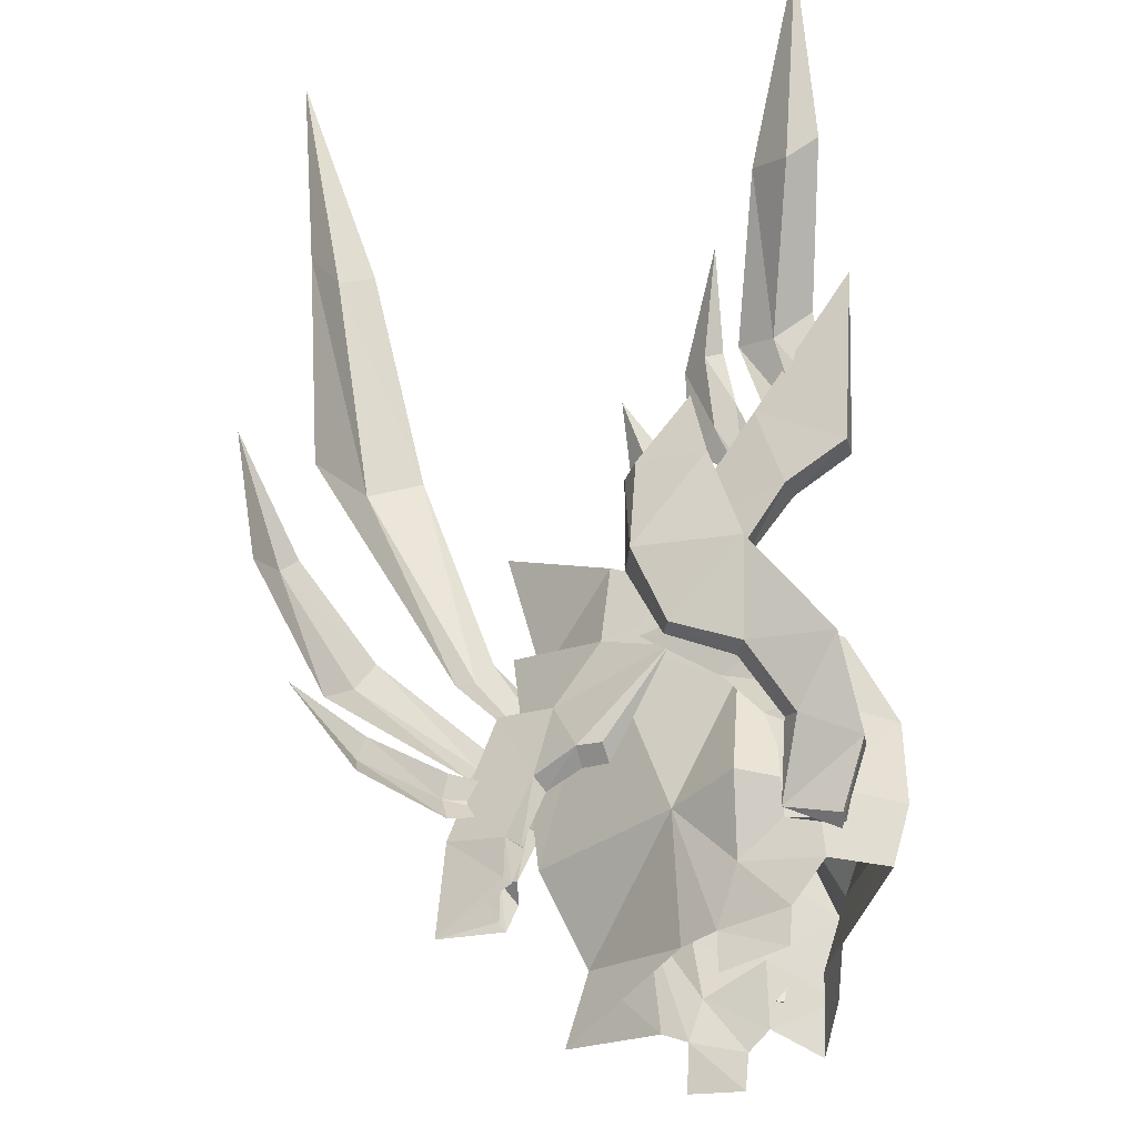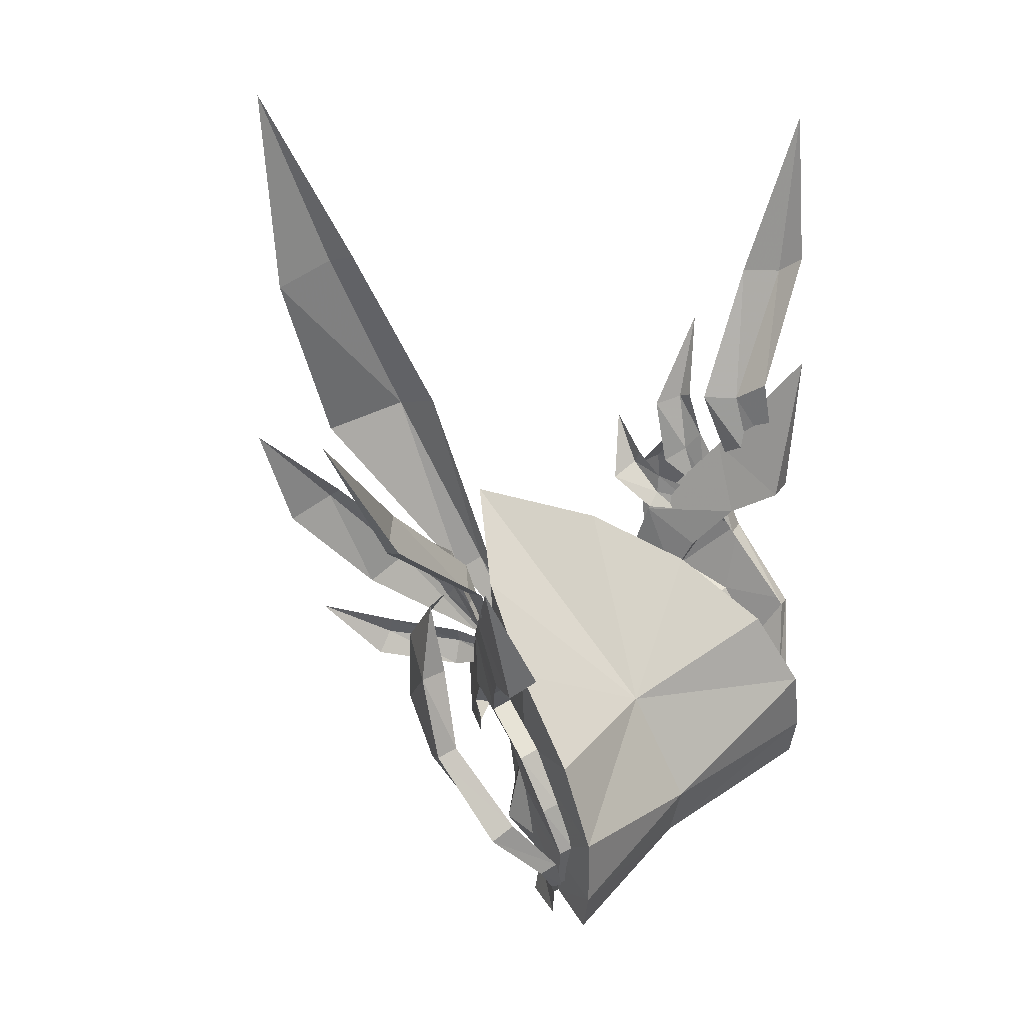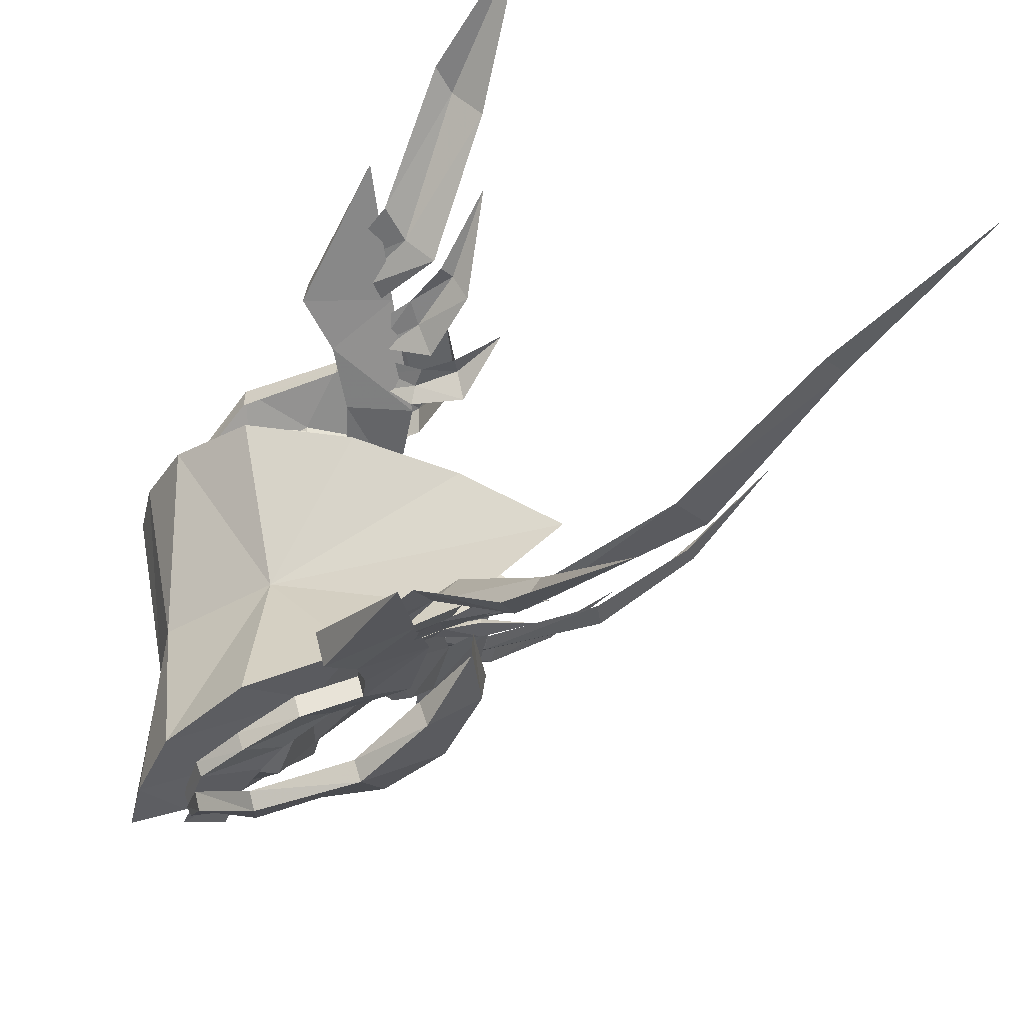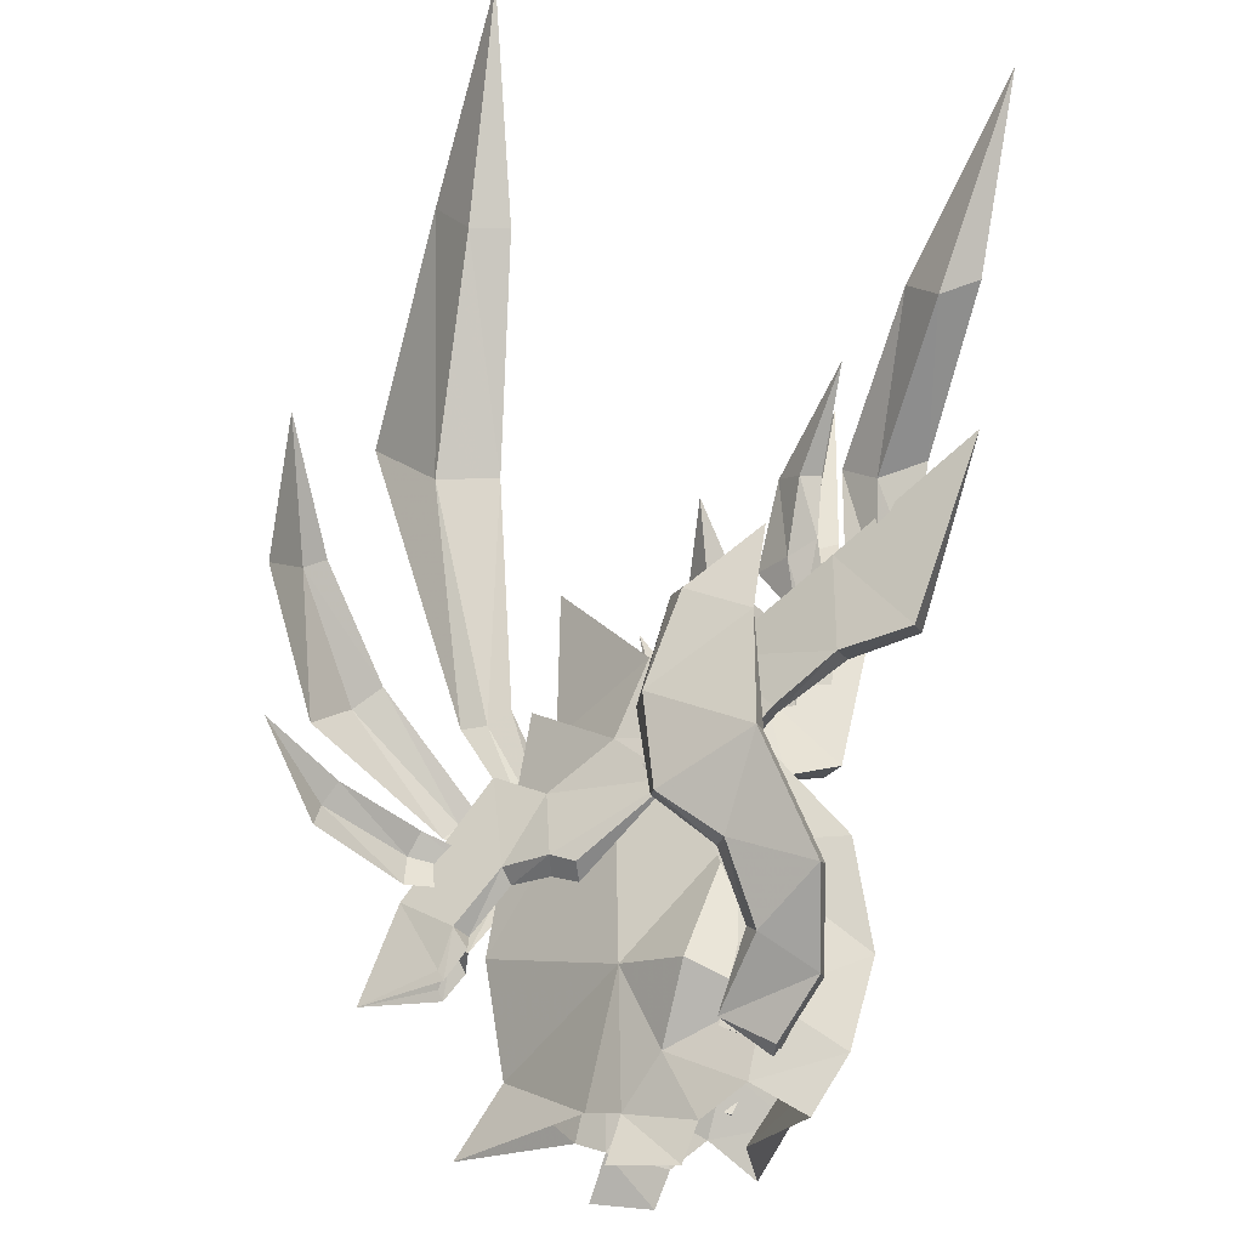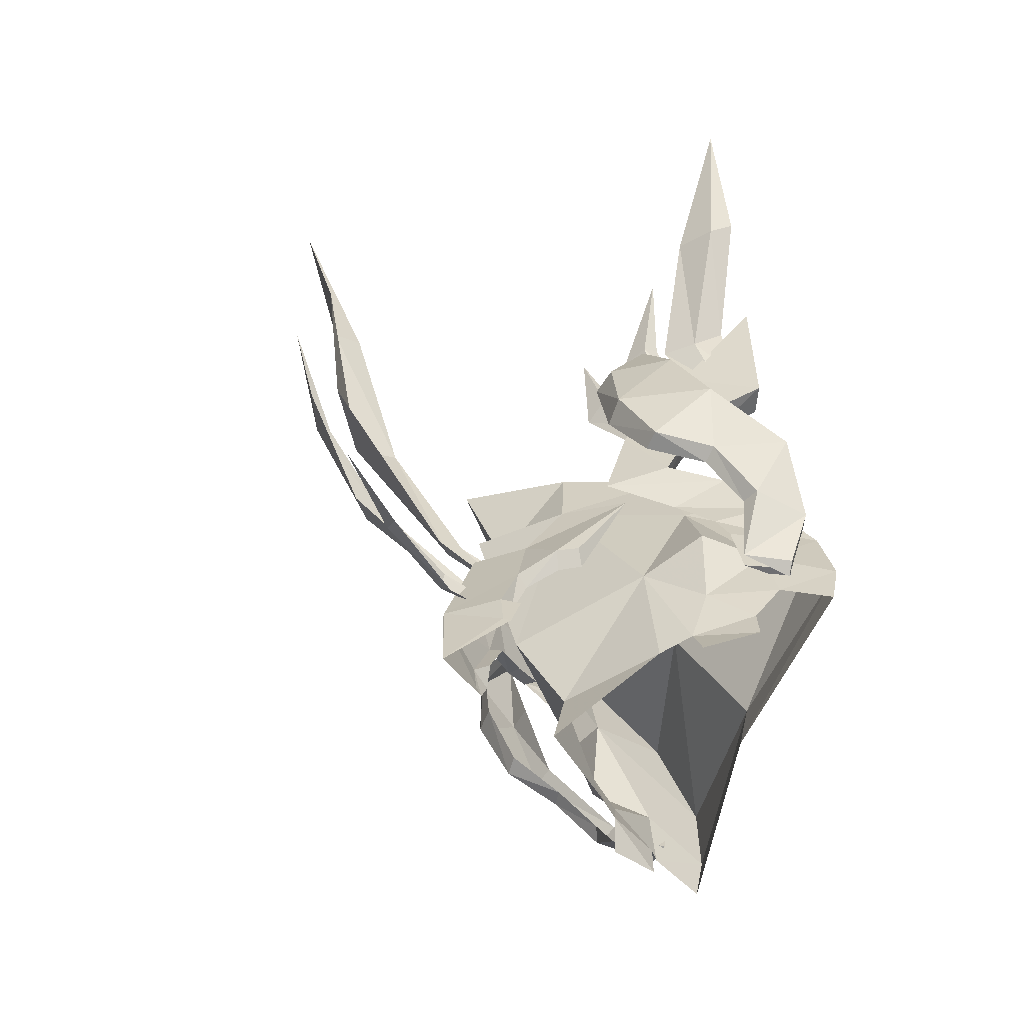
<metadata>
{"format":"obj","ext":"obj","renderer":"f3d","projection":"perspective","resolution":1024,"background":"white","views":[{"elev":57.3,"azim":-174.1,"up":"+Y"},{"elev":40.0,"azim":-132.9,"up":"+Z"},{"elev":-40.7,"azim":-23.0,"up":"+Y"},{"elev":71.5,"azim":-157.9,"up":"+Y"},{"elev":-63.8,"azim":164.9,"up":"+Z"}]}
</metadata>
<code>
g common_shoulder_93550
v 3.846 -4.987 6.134
v 3.399 -4.989 2.688
v 7.624 -2.028 4.956
v 7.459 -2.885 7.661
v 9.239 0.7911 4.975
v 10.88 0.9319 9.306
v 2.961 -4.803 -3.644
v 0.9167 -6.344 -1.277
v 0.5961 -6.808 -3.612
v 1.3 -5.384 -5.15
v 1.288 -5.454 -6.494
v 3.208 -4.467 -7.213
v 3.3 -3.951 -5.618
v 4.215 -2.939 -5.865
v 4.993 -3.718 -1.617
v -1.703 -7.556 -2.003
v -1.351 -7.632 -4.119
v -1.703 -7.556 -2.003
v -1.325 -0.1128 -1.708
v -0.781 -0.06633 -4.445
v -1.351 -7.632 -4.119
v 3.328 5.414 6.086
v 7.242 3.625 7.632
v 7.285 3.407 4.925
v 2.78 5.729 2.632
v 2.314 5.557 -3.703
v 0.5931 5.946 -5.215
v -0.3131 6.548 -3.785
v 0.1333 6.57 -1.349
v 0.573 5.99 -6.559
v 2.76 4.706 -5.668
v 2.606 5.182 -7.268
v 4.466 4.711 -1.666
v 3.795 3.785 -5.904
v -2.305 6.958 -4.13
v -2.673 7.058 -2.031
v -2.673 7.058 -2.031
v -2.305 6.958 -4.13
v 10.88 0.9319 9.306
v 1.511 0.13 2.414
v 7.459 -2.885 7.661
v 8.578 0.7343 -2.246
v 0.239 -6.34 4.051
v -1.586 -7.226 0.9642
v 0.239 -6.34 4.051
v -1.586 -7.226 0.9642
v 10.25 0.8775 5.423
v 3.846 -4.987 6.134
v 6.633 0.5679 -5.489
v 7.097 0.6074 -8.23
v 3.466 -5.949 -1.114
v 7.242 3.625 7.632
v -0.4881 6.494 3.984
v -2.337 6.805 0.8988
v -0.4881 6.494 3.984
v -2.337 6.805 0.8988
v 3.328 5.414 6.086
v 2.67 6.791 -1.187
f 1 2 3
f 3 4 1
f 4 3 5
f 5 6 4
f 7 8 9
f 9 10 7
f 11 12 13
f 13 10 11
f 13 14 15
f 15 7 13
f 9 8 16
f 16 17 9
f 18 19 20
f 20 21 18
f 22 23 24
f 24 25 22
f 23 6 5
f 5 24 23
f 26 27 28
f 28 29 26
f 30 27 31
f 31 32 30
f 31 26 33
f 33 34 31
f 28 35 36
f 36 29 28
f 37 38 20
f 20 19 37
f 39 40 41
f 3 15 42
f 2 43 44
f 1 43 2
f 45 40 46
f 5 3 47
f 44 8 2
f 46 40 19
f 44 16 8
f 40 48 41
f 13 7 10
f 3 42 47
f 3 2 15
f 15 49 42
f 14 49 15
f 14 50 49
f 2 51 15
f 2 8 51
f 51 7 15
f 51 8 7
f 40 45 48
f 19 18 46
f 40 39 52
f 33 24 42
f 53 25 54
f 53 22 25
f 40 55 56
f 24 5 47
f 29 54 25
f 40 56 19
f 36 54 29
f 57 40 52
f 26 31 27
f 42 24 47
f 25 24 33
f 49 33 42
f 49 34 33
f 50 34 49
f 58 25 33
f 29 25 58
f 26 58 33
f 29 58 26
f 55 40 57
f 37 19 56
g Object04
v 4.292 -8.012 1.711
v 6.503 -7.273 2.464
v 6.527 -8.091 2.42
v 4.261 -8.719 1.851
v 7.808 -6.679 4.834
v 7.897 -7.803 5.022
v 1.695 -10.08 1.964
v 1.395 -9.445 2.226
v 0.06854 -8.12 -0.4673
v 0.3075 -8.869 -0.5516
v 5.989 -9.195 8.173
v 5.746 -8.053 7.952
v 4.395 -9.054 5.023
v 4.729 -9.842 4.893
v 0.4364 -7.17 -2.907
v 0.5699 -7.712 -2.649
v 2.643 -8.159 -0.01027
v 2.409 -8.861 -0.1729
v 2.319 -7.096 -2.483
v 6.475 -6.912 11.15
v 6.501 -7.942 11.09
v 7.976 -7.569 8.378
v 8.128 -6.467 8.382
f 59 60 61
f 61 62 59
f 61 60 63
f 63 64 61
f 65 66 67
f 67 68 65
f 69 70 71
f 71 72 69
f 72 71 66
f 66 65 72
f 68 67 73
f 73 74 68
f 75 76 77
f 77 68 74
f 78 79 80
f 80 81 78
f 64 63 81
f 81 80 64
f 74 73 77
f 69 79 70
f 62 76 75
f 75 59 62
f 79 69 80
f 69 72 64
f 64 80 69
f 64 72 61
f 61 72 62
f 62 65 76
f 76 65 68
f 76 68 77
f 72 65 62
g Object02
v 2.866 8.626 1.711
v 2.715 9.317 1.851
v 5.055 9.084 2.42
v 5.17 8.274 2.464
v 6.454 9.033 5.022
v 6.557 7.91 4.834
v -0.04496 10.22 1.964
v -1.144 8.431 -0.5516
v -1.252 7.652 -0.4673
v -0.1697 9.183 2.226
v 4.337 10.08 8.173
v 2.986 10.5 4.893
v 2.79 9.67 5.023
v 4.292 8.913 7.952
v -0.6882 7.335 -2.649
v -0.7276 6.779 -2.907
v 1.278 8.129 -0.01027
v 1.14 7.026 -2.483
v 0.9291 8.78 -0.1729
v 1.14 7.026 -2.483
v -0.6882 7.335 -2.649
v -1.144 8.431 -0.5516
v 5.204 7.913 11.15
v 6.909 7.756 8.382
v 6.572 8.816 8.378
v 5.054 8.932 11.09
v -0.7276 6.779 -2.907
v 5.054 8.932 11.09
v 5.054 8.932 11.09
v 6.572 8.816 8.378
v 4.337 10.08 8.173
v 6.454 9.033 5.022
v 2.986 10.5 4.893
v 5.055 9.084 2.42
v 2.715 9.317 1.851
v 0.9291 8.78 -0.1729
v -0.04496 10.22 1.964
f 82 83 84
f 84 85 82
f 84 86 87
f 87 85 84
f 88 89 90
f 90 91 88
f 92 93 94
f 94 95 92
f 93 88 91
f 91 94 93
f 89 96 97
f 97 90 89
f 98 99 100
f 101 102 103
f 104 105 106
f 106 107 104
f 86 106 105
f 105 87 86
f 102 101 108
f 92 95 109
f 83 82 98
f 98 100 83
f 110 111 112
f 112 111 113
f 113 114 112
f 113 115 114
f 115 116 114
f 116 117 118
f 117 103 118
f 117 101 103
f 114 116 118
g Object09
v 8.829 -1.022 2.832
v 8.062 -2.353 0.8549
v 9.204 -1.118 0.2119
v 10.52 0.4379 3.008
v 11.62 0.9495 -1.671
v 9.865 -0.9582 -1.988
v 9.758 -0.9257 -3.371
v 11.56 0.99 -5.109
v 7.272 -2.735 0.8955
v 6.928 -2.215 0.4615
v 7.75 -1.763 0.3824
v 8.736 -0.8351 -0.14
v 9.304 -0.5541 -2.032
v 9.218 -1.34 -2.528
v 9.505 -1.101 -3.629
v 8.63 2.485 2.807
v 10.5 1.18 2.997
v 8.993 2.57 0.186
v 7.684 3.703 0.8202
v 11.62 1.041 -1.671
v 9.653 2.432 -2.007
v 11.56 0.99 -5.109
v 9.552 2.364 -3.39
v 6.851 4.006 0.8569
v 7.448 3.077 0.3547
v 6.574 3.449 0.429
v 8.551 2.234 -0.1592
v 9.146 1.976 -2.046
v 9.258 2.508 -3.644
v 8.939 2.738 -2.545
v 7.624 -2.028 4.956
v 5.571 -3.832 4.117
v 5.02 4.985 4.067
v 7.285 3.407 4.925
v 18.72 5.326 18.25
v 18.02 3.084 18.99
v 16.04 1.048 11.37
v 17.52 3.988 10.56
v 16.82 2.744 19.6
v 14.2 0.7073 12.29
v 11.44 0.4129 4.638
v 12.01 1.26 3.99
v 10.91 0.5079 5.339
v 8.391 0.5014 2.179
v 8.601 0.7148 1.681
v 8.149 0.7025 2.731
v 18.06 3.874 6.256
v 15.26 1.897 3.174
v 15.97 3.305 1.972
v 18.65 5.697 5.509
v 14.66 1.85 4.206
v 17.51 3.72 6.821
v 10.96 0.5904 1.313
v 11.18 1.102 0.636
v 10.81 0.7293 1.99
v 8.326 0.4888 1.142
v 8.189 0.685 0.611
v 8.468 0.7086 1.719
v 14.6 3.46 -0.2813
v 11.92 1.418 -0.3498
v 11.61 1.943 -1.294
v 14.44 4.224 -1.079
v 14.41 3.453 0.5932
v 11.81 1.633 0.504
v 9.846 0.8054 0.03755
v 9.659 0.9438 -0.4537
v 10.04 1.024 0.5077
v 8.46 0.3602 0.5133
v 8.242 0.5101 0.08561
v 8.672 0.5721 0.9748
v 20.27 4.555 26.69
v 19.83 6.36 9.979
v 16.85 5.569 1.151
f 119 120 121
f 121 122 119
f 123 122 121
f 121 124 123
f 123 124 125
f 125 126 123
f 127 128 129
f 129 120 127
f 120 129 130
f 130 121 120
f 121 130 131
f 131 124 121
f 124 132 133
f 133 125 124
f 134 135 136
f 136 137 134
f 138 139 136
f 136 135 138
f 138 140 141
f 141 139 138
f 142 137 143
f 143 144 142
f 137 136 145
f 145 143 137
f 136 139 146
f 146 145 136
f 139 141 147
f 147 148 139
f 119 149 150
f 119 150 120
f 127 150 128
f 124 131 132
f 125 133 126
f 120 150 127
f 134 151 152
f 134 137 151
f 142 144 151
f 139 148 146
f 141 140 147
f 137 142 151
f 153 154 155
f 155 156 153
f 154 157 158
f 158 155 154
f 155 159 160
f 160 156 155
f 158 161 159
f 159 155 158
f 159 162 163
f 163 160 159
f 161 164 162
f 162 159 161
f 165 166 167
f 167 168 165
f 169 166 165
f 165 170 169
f 166 171 172
f 172 167 166
f 169 173 171
f 171 166 169
f 171 174 175
f 175 172 171
f 173 176 174
f 174 171 173
f 177 178 179
f 179 180 177
f 178 177 181
f 181 182 178
f 178 183 184
f 184 179 178
f 182 185 183
f 183 178 182
f 183 186 187
f 187 184 183
f 185 188 186
f 186 183 185
f 154 189 157
f 153 189 154
f 165 168 190
f 170 165 190
f 180 191 177
f 181 177 191
g Object03
v 5.244 6.277 7.563
v 6.009 5.595 3.921
v 3.665 6.733 4.697
v 2.971 7.331 6.513
v 3.523 5.909 4.796
v 2.838 6.398 6.631
v 3.306 6.044 2.479
v 1.458 7.204 3.678
v 1.316 6.38 3.777
v 1.876 6.536 0.9879
v -0.07582 7.31 1.666
v -0.2304 6.629 1.765
v 1.391 6.697 -0.1974
v -1.028 7.19 -0.3314
v -1.193 6.622 -0.2324
v 1.023 6.663 -2.64
v -0.749 7.021 -2.676
v -0.9115 6.431 -2.577
f 192 193 194
f 194 195 192
f 195 194 196
f 196 197 195
f 193 198 199
f 199 194 193
f 194 199 200
f 200 196 194
f 198 201 202
f 202 199 198
f 199 202 203
f 203 200 199
f 201 204 205
f 205 202 201
f 202 205 206
f 206 203 202
f 204 207 208
f 208 205 204
f 205 208 209
f 209 206 205
g Object03
v 2.544 9.055 13.55
v 2.647 12.97 17.88
v 3.712 11.73 18.36
v 3.657 8.164 13.76
v 2.261 8.218 10.41
v 1.461 8.517 10.77
v 1.351 9.441 14.46
v 1.671 13.21 18.64
v 0.5366 8.871 11.23
v 4.922 6.555 8.667
v 6.278 6.932 9.696
v 6.698 5.89 9.333
v 4.954 5.939 8.234
v 4.889 6.722 9.444
v 5.893 6.808 10.35
v 5.331 7.473 13.03
v 4.914 6.681 10.35
v 4.203 7.7 10.78
v 4.722 8.449 13.02
v 3.571 8.04 11.53
v 4.126 8.377 13.29
v 3.326 7.426 9.282
v 3.164 7.53 9.413
v 2.686 7.923 9.969
v 4.012 6.698 7.903
v 3.84 7.042 8.41
v 3.507 7.285 8.845
v 2.963 8.21 11.16
v 5.244 6.277 7.563
v 1.802 8.276 8.464
v 2.971 7.331 6.513
v 2.838 6.398 6.631
v 1.464 7.261 8.653
v -0.02648 9.228 9.702
v -0.2677 7.998 9.971
v 2.914 15.45 24.11
v 7.284 7.432 11.65
v 4.698 10.25 16.12
v 0.2801 10.21 15.63
v 1.464 7.261 8.653
v -0.2677 7.998 9.971
v 2.838 6.398 6.631
v 3.523 5.909 4.796
v 6.009 5.595 3.921
v 5.244 6.277 7.563
v 2.838 6.398 6.631
v 1.316 6.38 3.777
v 3.306 6.044 2.479
v -0.2304 6.629 1.765
v 1.876 6.536 0.9879
v -1.193 6.622 -0.2324
v 1.391 6.697 -0.1974
v -0.9115 6.431 -2.577
v 1.023 6.663 -2.64
v -0.9115 6.431 -2.577
v -0.749 7.021 -2.676
f 210 211 212
f 212 213 210
f 213 214 215
f 215 210 213
f 216 217 211
f 211 210 216
f 210 215 218
f 218 216 210
f 219 220 221
f 221 222 219
f 223 224 220
f 220 219 223
f 225 226 227
f 227 228 225
f 228 227 229
f 229 230 228
f 231 232 227
f 227 226 231
f 232 233 229
f 229 227 232
f 219 222 234
f 234 235 219
f 223 219 235
f 235 236 223
f 237 238 239
f 239 240 241
f 241 242 239
f 243 239 242
f 242 244 243
f 211 217 245
f 212 211 245
f 221 220 246
f 220 224 246
f 247 225 228
f 247 228 230
f 237 243 248
f 239 243 237
f 243 244 248
f 239 238 240
f 237 249 238
f 237 248 250
f 237 250 249
f 251 252 253
f 253 254 251
f 249 255 238
f 252 256 257
f 257 253 252
f 256 258 259
f 259 257 256
f 258 260 261
f 261 259 258
f 262 263 261
f 261 260 262
f 264 265 263
g Object05
v 6.225 -5.169 7.563
v 4.164 -6.594 6.513
v 4.747 -5.886 4.697
v 6.863 -4.366 3.921
v 3.874 -5.697 6.631
v 4.466 -5.099 4.796
v 2.652 -6.726 3.678
v 4.276 -5.269 2.479
v 2.371 -5.939 3.777
v 1.158 -7.321 1.666
v 2.95 -6.226 0.9879
v 0.8902 -6.676 1.765
v 0.1993 -7.502 -0.3314
v 2.5 -6.604 -0.1974
v -0.05914 -6.971 -0.2324
v 0.4459 -7.288 -2.676
v 2.131 -6.634 -2.64
v 0.1855 -6.735 -2.577
f 266 267 268
f 268 269 266
f 267 270 271
f 271 268 267
f 269 268 272
f 272 273 269
f 268 271 274
f 274 272 268
f 273 272 275
f 275 276 273
f 272 274 277
f 277 275 272
f 276 275 278
f 278 279 276
f 275 277 280
f 280 278 275
f 279 278 281
f 281 282 279
f 278 280 283
f 283 281 278
g Object05
v 4.031 -8.103 13.55
v 4.916 -6.972 13.68
v 5.909 -10.15 18.43
v 5.148 -11.62 18.08
v 2.878 -8.02 10.77
v 3.715 -7.565 10.41
v 2.961 -8.689 14.5
v 4.295 -12.05 18.9
v 2.028 -8.526 11.23
v 5.997 -5.449 8.518
v 5.839 -4.837 8.107
v 7.673 -4.428 8.958
v 7.549 -5.542 9.332
v 6.113 -5.623 9.285
v 7.244 -5.516 10.03
v 6.978 -6.173 12.59
v 6.557 -7.236 12.72
v 5.586 -6.726 10.58
v 6.067 -5.94 10.05
v 6.009 -7.245 13.09
v 5.139 -7.142 11.42
v 4.694 -6.592 9.125
v 4.388 -6.757 9.413
v 3.984 -7.226 9.969
v 4.972 -6.162 8.41
v 5.082 -5.793 7.903
v 4.758 -6.429 8.845
v 4.306 -7.461 11.16
v 3.173 -7.724 8.464
v 6.225 -5.169 7.563
v 2.667 -6.782 8.653
v 3.874 -5.697 6.631
v 4.164 -6.594 6.513
v 1.533 -8.974 9.702
v 1.086 -7.802 9.971
v 6.418 -13.65 24.35
v 8.922 -5.813 11.11
v 7.333 -8.764 15.86
v 2.003 -9.894 15.63
v 2.667 -6.782 8.653
v 1.086 -7.802 9.971
v 6.225 -5.169 7.563
v 6.863 -4.366 3.921
v 4.466 -5.099 4.796
v 3.874 -5.697 6.631
v 3.874 -5.697 6.631
v 4.276 -5.269 2.479
v 2.371 -5.939 3.777
v 2.95 -6.226 0.9879
v 0.8902 -6.676 1.765
v 2.5 -6.604 -0.1974
v -0.05914 -6.971 -0.2324
v 2.131 -6.634 -2.64
v 0.1855 -6.735 -2.577
v 0.4459 -7.288 -2.676
v 0.1855 -6.735 -2.577
f 284 285 286
f 286 287 284
f 285 284 288
f 288 289 285
f 290 284 287
f 287 291 290
f 284 290 292
f 292 288 284
f 293 294 295
f 295 296 293
f 297 293 296
f 296 298 297
f 299 300 301
f 301 302 299
f 300 303 304
f 304 301 300
f 305 302 301
f 301 306 305
f 306 301 304
f 304 307 306
f 293 308 309
f 309 294 293
f 297 310 308
f 308 293 297
f 311 312 313
f 312 314 315
f 315 316 312
f 317 318 314
f 314 312 317
f 287 319 291
f 286 319 287
f 295 320 296
f 296 320 298
f 321 300 299
f 321 303 300
f 311 322 317
f 312 311 317
f 317 322 318
f 312 316 313
f 313 323 311
f 323 324 311
f 324 322 311
f 325 326 327
f 327 328 325
f 313 329 323
f 326 330 331
f 331 327 326
f 332 333 331
f 331 330 332
f 332 334 335
f 335 333 332
f 336 337 335
f 335 334 336
f 336 338 339

</code>
